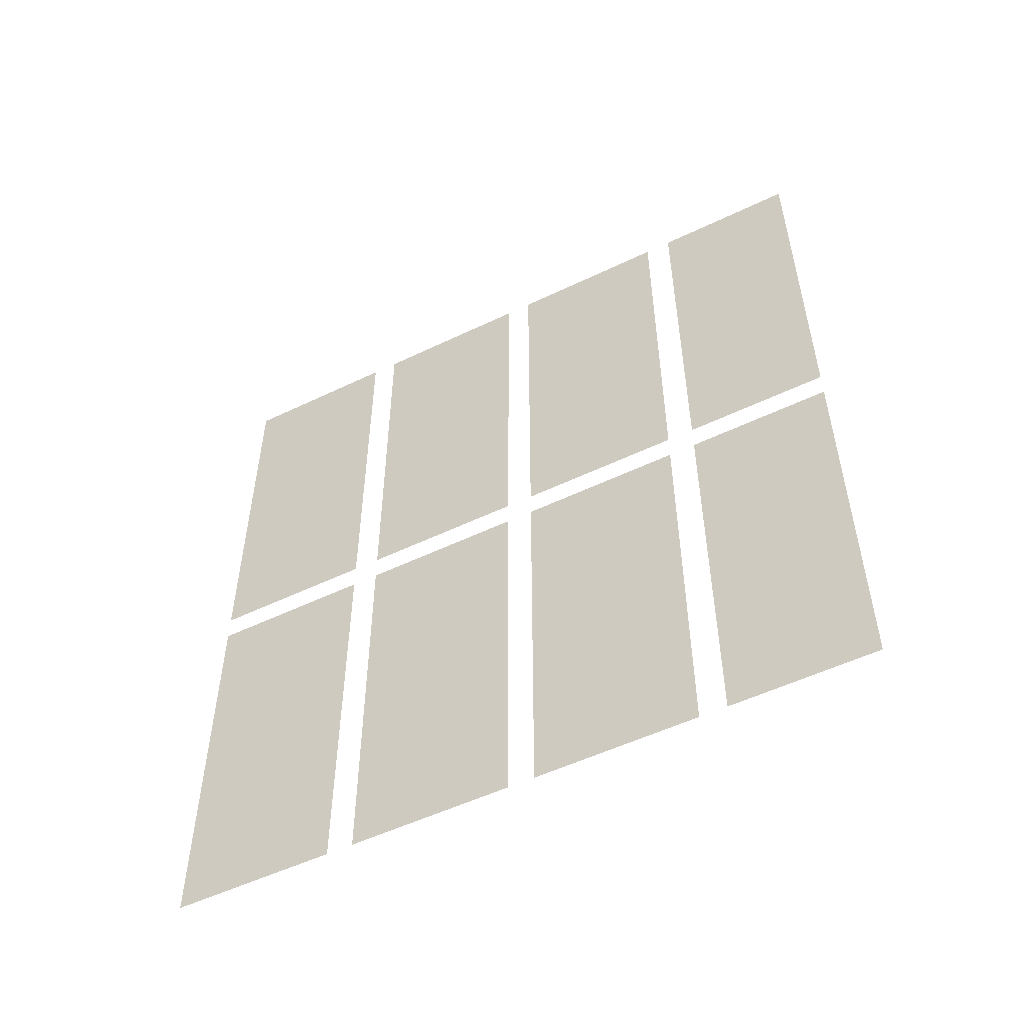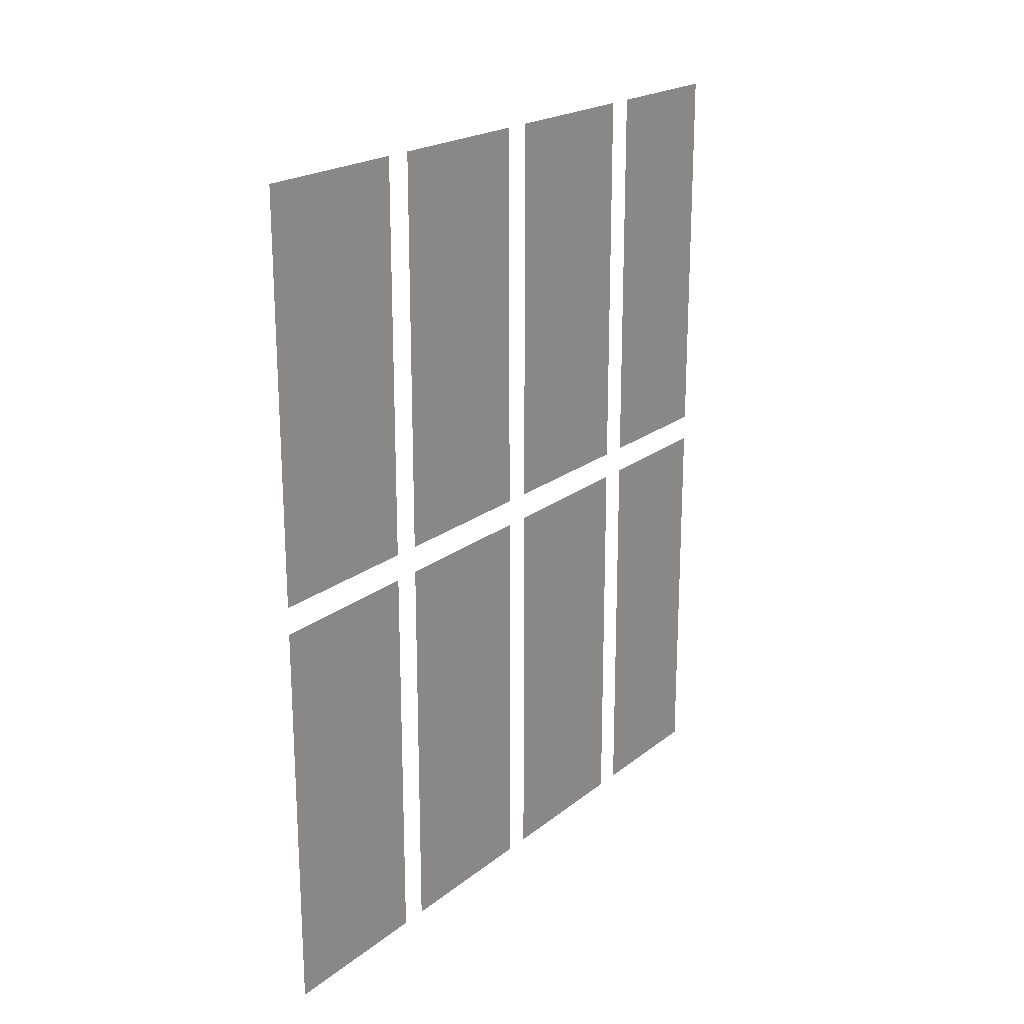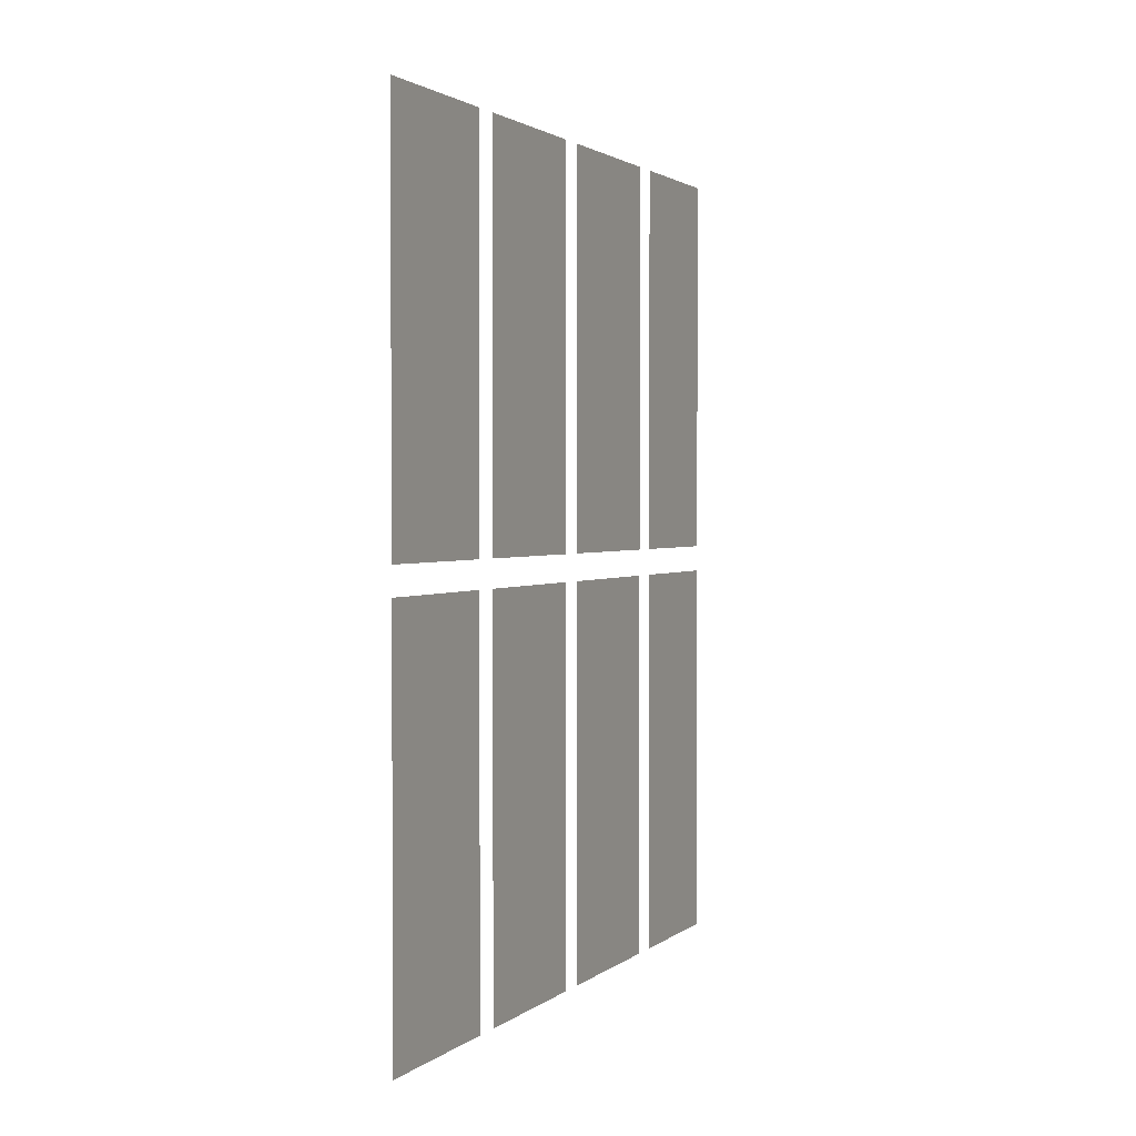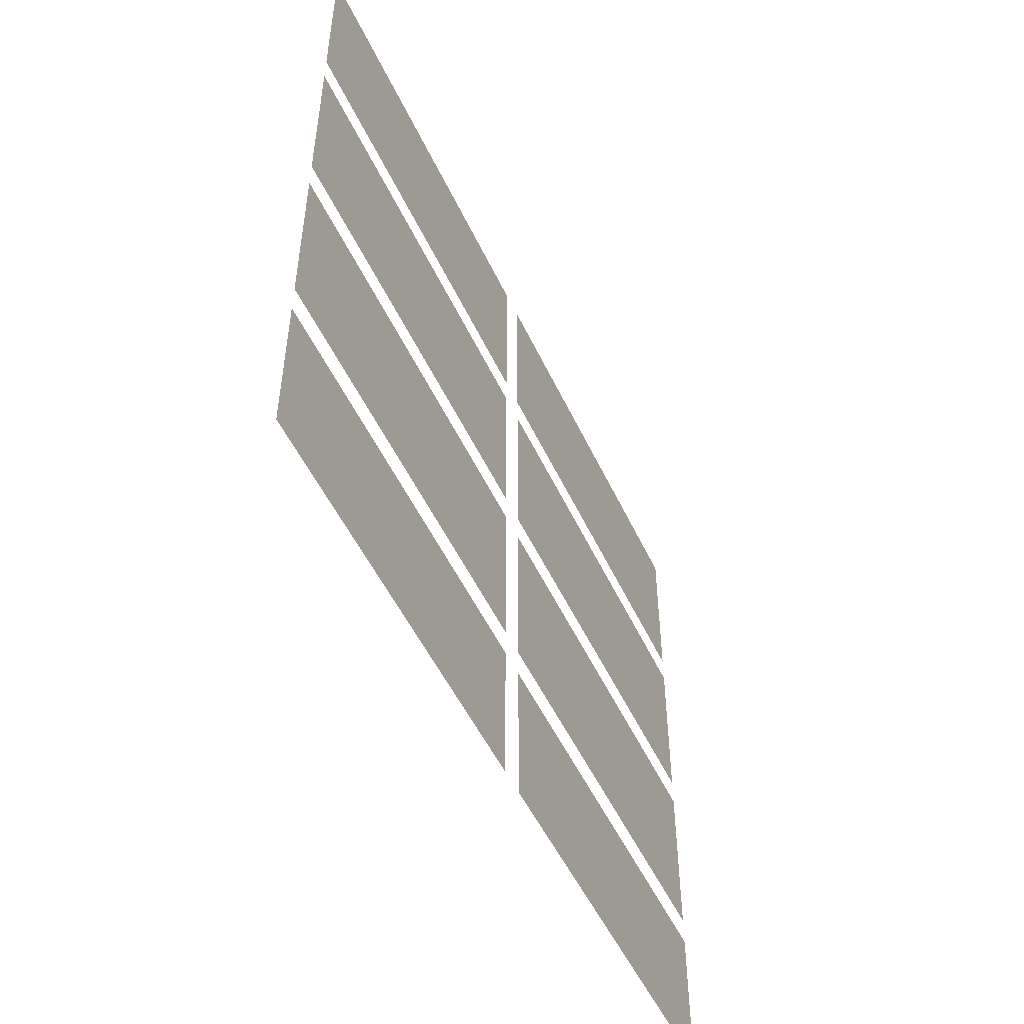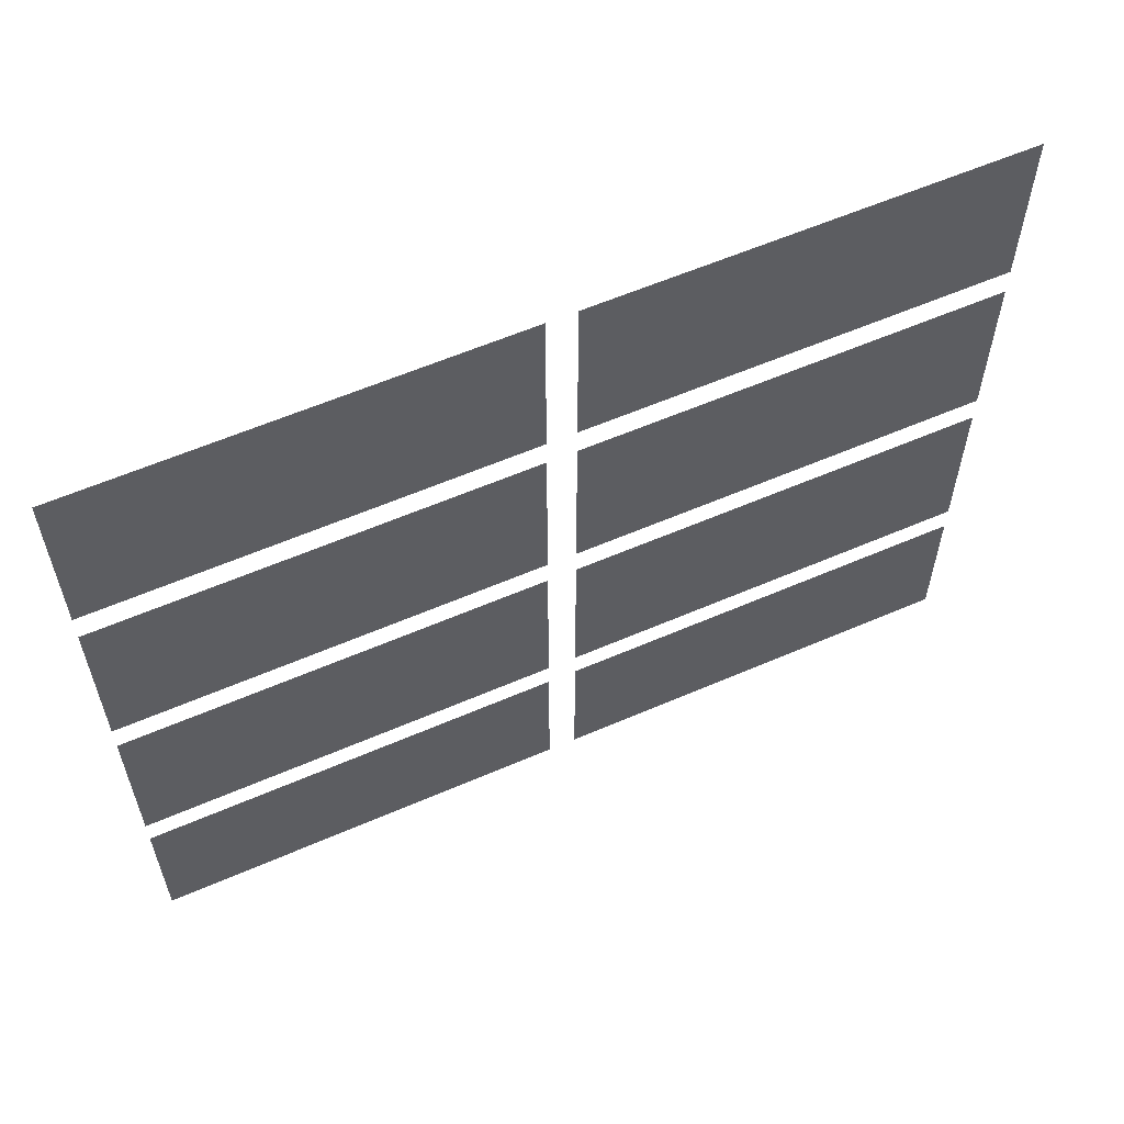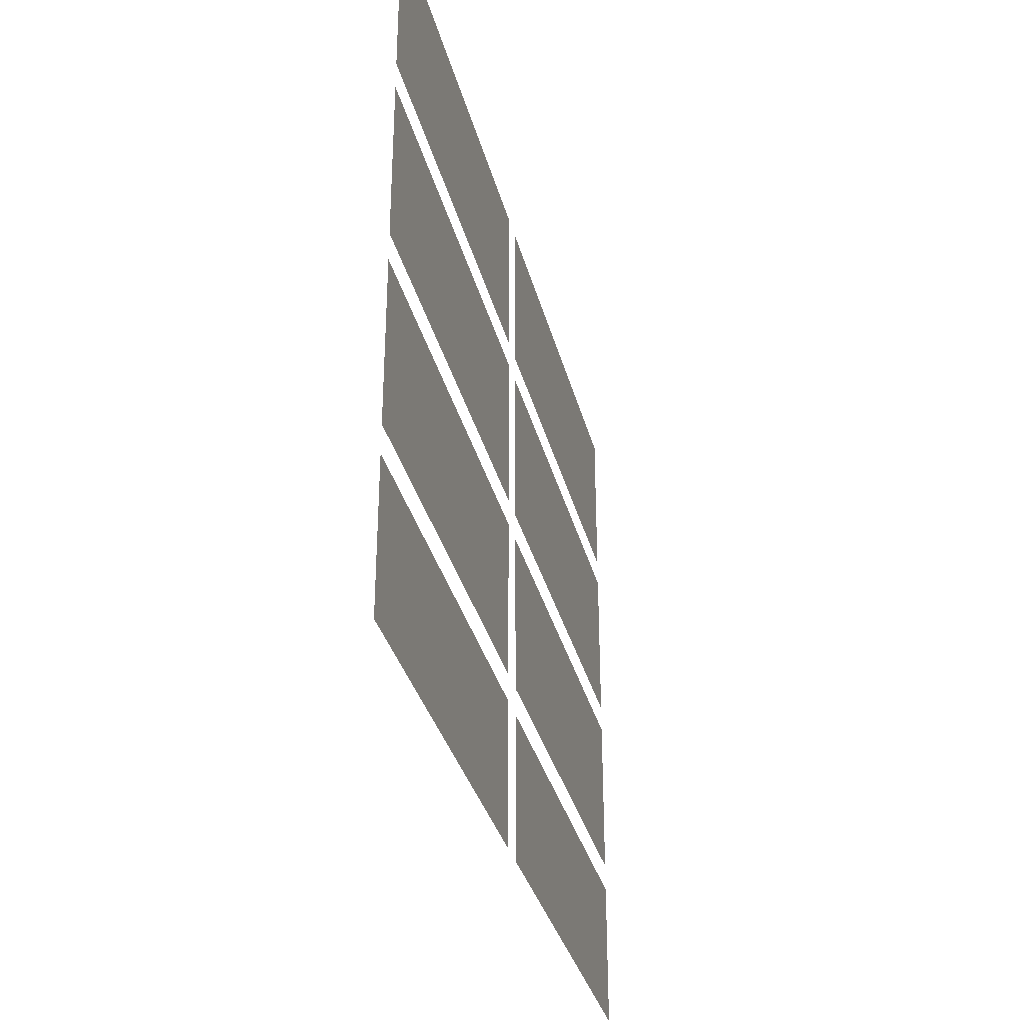
<metadata>
{"format":"obj","ext":"obj","renderer":"f3d","projection":"perspective","resolution":1024,"background":"white","views":[{"elev":-52.9,"azim":117.3,"up":"+Y"},{"elev":20.7,"azim":35.8,"up":"+Y"},{"elev":1.9,"azim":23.8,"up":"+Y"},{"elev":-51.1,"azim":24.5,"up":"+Z"},{"elev":59.3,"azim":66.0,"up":"+Z"},{"elev":-33.6,"azim":-166.1,"up":"+Z"}]}
</metadata>
<code>
v 22.23 240 156.2
v 22.23 128.3 110.5
v 22.23 128.3 156.2
v 22.23 240 110.5
v 22.23 120.7 156.2
v 22.23 8.89 110.5
v 22.23 8.89 156.2
v 22.23 120.7 110.5
v 22.23 240 209.6
v 22.23 128.3 163.8
v 22.23 128.3 209.6
v 22.23 240 163.8
v 22.23 120.7 209.6
v 22.23 8.89 163.8
v 22.23 8.89 209.6
v 22.23 120.7 163.8
v 22.23 128.3 102.9
v 22.23 128.3 57.15
v 22.23 240 102.9
v 22.23 240 57.15
v 22.23 8.89 57.15
v 22.23 8.89 102.9
v 22.23 120.7 102.9
v 22.23 120.7 57.15
v 22.23 128.3 49.53
v 22.23 128.3 8.89
v 22.23 240 49.53
v 22.23 240 8.89
v 22.23 8.89 49.53
v 22.23 8.89 8.89
v 22.23 120.7 49.53
v 22.23 120.7 8.89
f 1 2 3
f 2 1 4
f 5 6 7
f 6 5 8
f 9 10 11
f 10 9 12
f 13 14 15
f 14 13 16
f 19 18 17
f 18 19 20
f 23 21 22
f 21 23 24
f 27 26 25
f 26 27 28
f 31 30 29
f 30 31 32

</code>
